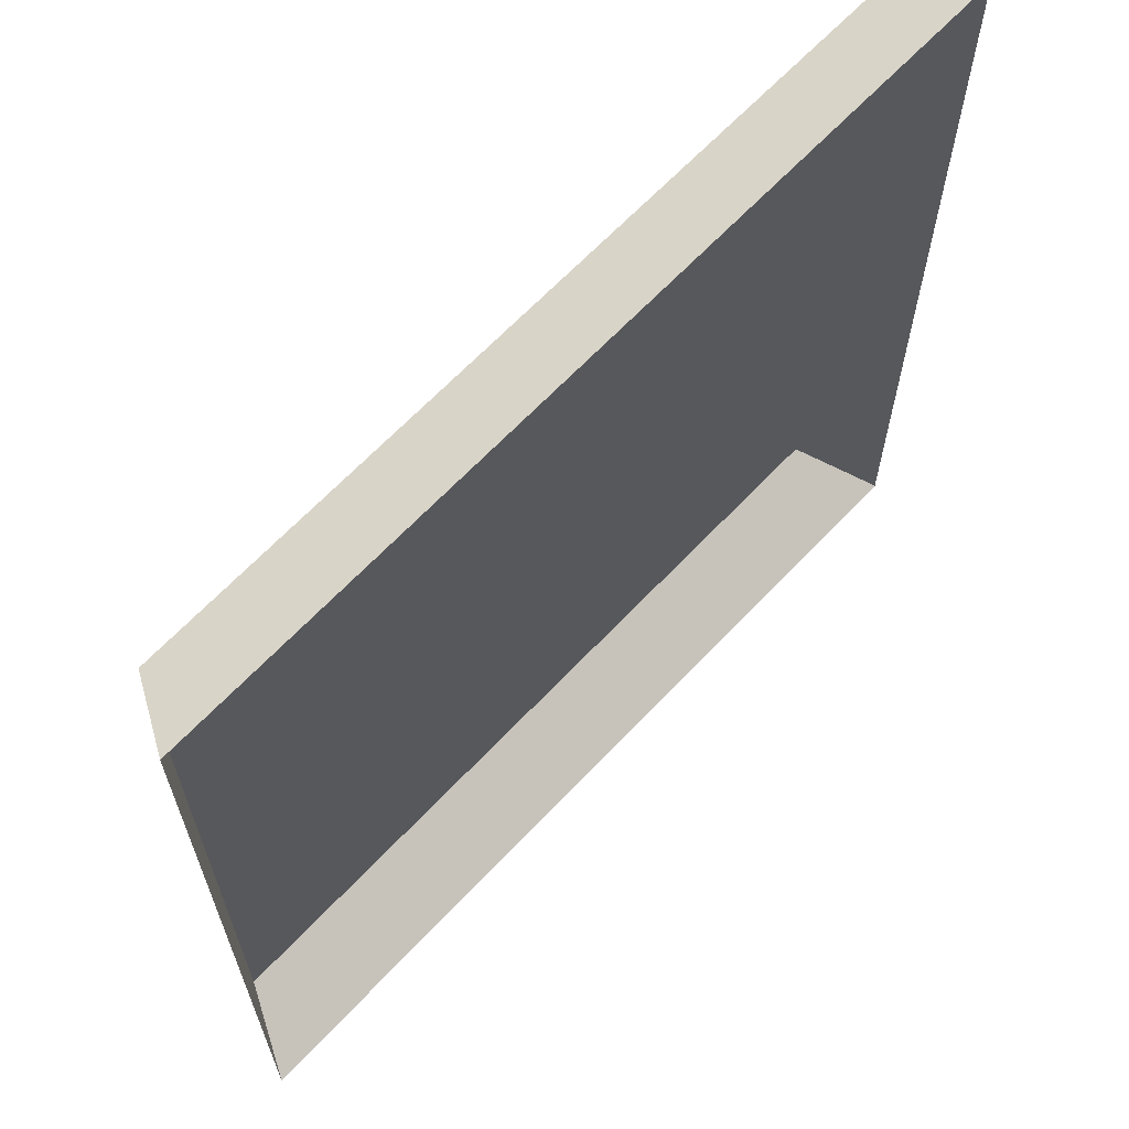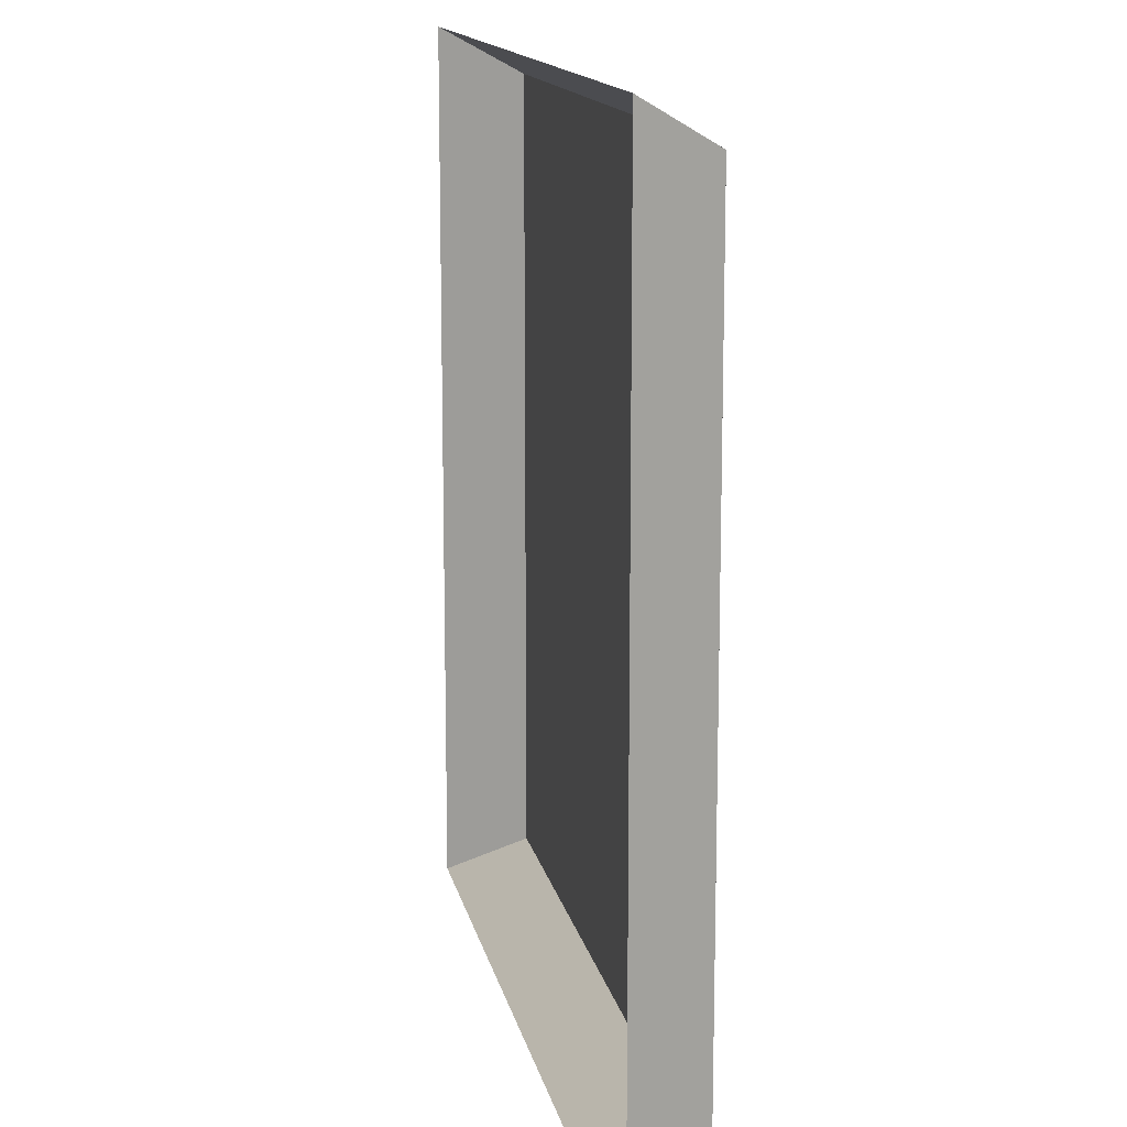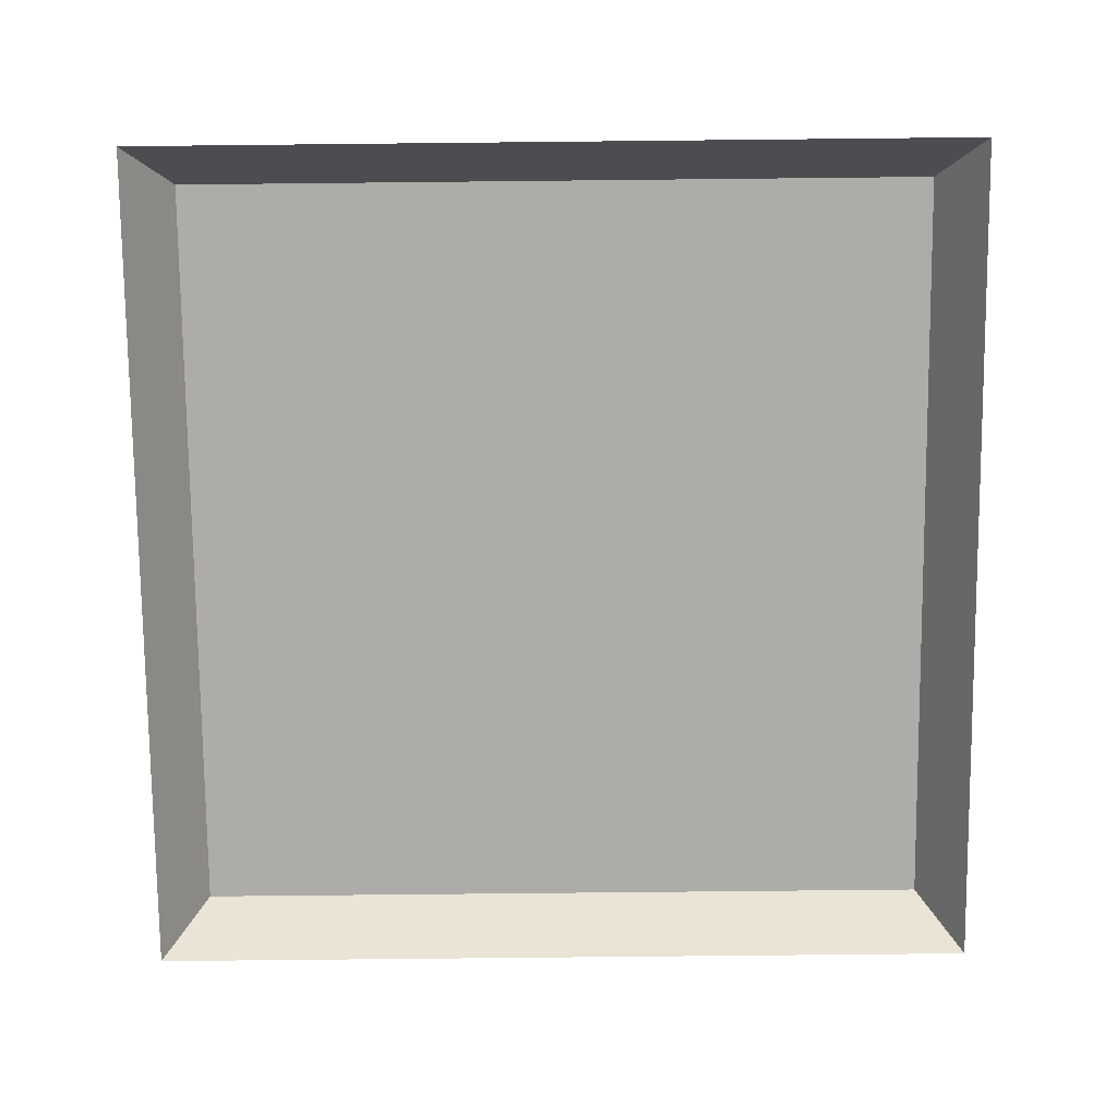
<metadata>
{"format":"obj","ext":"obj","renderer":"f3d","projection":"perspective","resolution":1024,"background":"white","views":[{"elev":65.4,"azim":-46.7,"up":"+Z"},{"elev":14.0,"azim":78.8,"up":"+Z"},{"elev":-76.6,"azim":0.6,"up":"+Y"}]}
</metadata>
<code>
o mesh29/mesh29-geometry#mesh29-geometry
v 0.04252 -0.1479 0.2496
v 0.04425 -0.1479 0.2288
v 0.03954 -0.1479 0.2496
v 0.04466 -0.1479 0.2398
v 0.02935 -0.1479 0.2208
v 0.09179 -0.1479 0.2833
v 0.05122 -0.1479 0.2504
v 0.04503 -0.1479 0.237
v 0.09179 -0.1479 0.2208
v 0.02935 -0.1479 0.2833
v 0.04492 -0.1479 0.2383
v 0.05013 -0.1479 0.2414
v 0.0581 -0.1479 0.2288
v 0.09526 -0.154 0.2174
v 0.02588 -0.154 0.2174
v 0.02588 -0.154 0.2868
v 0.05991 -0.1479 0.2496
v 0.04601 -0.1479 0.2395
v 0.04544 -0.1479 0.2383
v 0.07218 -0.1479 0.2299
v 0.09526 -0.154 0.2868
v 0.06292 -0.1479 0.2496
v 0.05643 -0.1479 0.2398
v 0.05054 -0.1479 0.2424
v 0.07177 -0.1479 0.2301
v 0.07261 -0.1479 0.2298
v 0.08412 -0.1479 0.2331
v 0.0705 -0.1479 0.245
v 0.05699 -0.1479 0.2384
v 0.05122 -0.1479 0.2441
v 0.05236 -0.1479 0.2414
v 0.07139 -0.1479 0.2304
v 0.07189 -0.1479 0.2311
v 0.07218 -0.1479 0.2309
v 0.07305 -0.1479 0.2297
v 0.08409 -0.1479 0.2327
v 0.08412 -0.1479 0.2433
v 0.07075 -0.1479 0.2454
v 0.0703 -0.1479 0.2446
v 0.05771 -0.1479 0.2397
v 0.0703 -0.1479 0.2318
v 0.05212 -0.1479 0.2419
v 0.07105 -0.1479 0.2307
v 0.0714 -0.1479 0.2315
v 0.07163 -0.1479 0.2313
v 0.07249 -0.1479 0.2307
v 0.07282 -0.1479 0.2306
v 0.07348 -0.1479 0.2297
v 0.084 -0.1479 0.2323
v 0.08409 -0.1479 0.2437
v 0.07105 -0.1479 0.2457
v 0.0705 -0.1479 0.2314
v 0.07015 -0.1479 0.2442
v 0.05753 -0.1479 0.2385
v 0.07015 -0.1479 0.2323
v 0.05734 -0.1479 0.237
v 0.07075 -0.1479 0.231
v 0.07106 -0.1479 0.2321
v 0.07121 -0.1479 0.2318
v 0.07189 -0.1479 0.2454
v 0.07218 -0.1479 0.2456
v 0.07249 -0.1479 0.2457
v 0.07316 -0.1479 0.2305
v 0.08067 -0.1479 0.2297
v 0.08385 -0.1479 0.2318
v 0.084 -0.1479 0.2442
v 0.07139 -0.1479 0.246
v 0.07088 -0.1479 0.2436
v 0.07006 -0.1479 0.2437
v 0.07006 -0.1479 0.2327
v 0.07088 -0.1479 0.2328
v 0.07095 -0.1479 0.2325
v 0.0714 -0.1479 0.2449
v 0.07163 -0.1479 0.2452
v 0.07282 -0.1479 0.2458
v 0.07316 -0.1479 0.2459
v 0.07351 -0.1479 0.2305
v 0.0811 -0.1479 0.2297
v 0.08365 -0.1479 0.2314
v 0.08385 -0.1479 0.2446
v 0.07177 -0.1479 0.2463
v 0.07106 -0.1479 0.2443
v 0.07086 -0.1479 0.2433
v 0.07095 -0.1479 0.244
v 0.07004 -0.1479 0.2433
v 0.07004 -0.1479 0.2331
v 0.07086 -0.1479 0.2331
v 0.07121 -0.1479 0.2446
v 0.07218 -0.1479 0.2465
v 0.07261 -0.1479 0.2466
v 0.07351 -0.1479 0.2459
v 0.07338 -0.1479 0.2377
v 0.08064 -0.1479 0.2305
v 0.08099 -0.1479 0.2305
v 0.08154 -0.1479 0.2298
v 0.0834 -0.1479 0.231
v 0.08365 -0.1479 0.245
v 0.07305 -0.1479 0.2467
v 0.07348 -0.1479 0.2468
v 0.07345 -0.1479 0.2365
v 0.07557 -0.1479 0.2327
v 0.08133 -0.1479 0.2306
v 0.08197 -0.1479 0.2299
v 0.0831 -0.1479 0.2307
v 0.0834 -0.1479 0.2454
v 0.08067 -0.1479 0.2468
v 0.07344 -0.1479 0.2389
v 0.07363 -0.1479 0.2355
v 0.07493 -0.1479 0.2331
v 0.07631 -0.1479 0.2324
v 0.08082 -0.1479 0.2366
v 0.08133 -0.1479 0.2458
v 0.08166 -0.1479 0.2307
v 0.08238 -0.1479 0.2301
v 0.08276 -0.1479 0.2304
v 0.0832 -0.1479 0.2325
v 0.0831 -0.1479 0.2457
v 0.08064 -0.1479 0.2459
v 0.07363 -0.1479 0.24
v 0.07394 -0.1479 0.2345
v 0.07438 -0.1479 0.2338
v 0.07521 -0.1479 0.236
v 0.07561 -0.1479 0.2348
v 0.07715 -0.1479 0.2323
v 0.08064 -0.1479 0.2355
v 0.08089 -0.1479 0.2378
v 0.08099 -0.1479 0.2459
v 0.08166 -0.1479 0.2457
v 0.08197 -0.1479 0.2309
v 0.08226 -0.1479 0.2311
v 0.08294 -0.1479 0.2318
v 0.08309 -0.1479 0.2321
v 0.08327 -0.1479 0.2328
v 0.08329 -0.1479 0.2331
v 0.08276 -0.1479 0.246
v 0.0832 -0.1479 0.244
v 0.0811 -0.1479 0.2467
v 0.07555 -0.1479 0.2428
v 0.07394 -0.1479 0.2409
v 0.07491 -0.1479 0.2424
v 0.07508 -0.1479 0.2377
v 0.07538 -0.1479 0.2353
v 0.0759 -0.1479 0.2343
v 0.07668 -0.1479 0.2338
v 0.078 -0.1479 0.2324
v 0.08034 -0.1479 0.2346
v 0.08082 -0.1479 0.239
v 0.08154 -0.1479 0.2466
v 0.08197 -0.1479 0.2456
v 0.08252 -0.1479 0.2313
v 0.08275 -0.1479 0.2315
v 0.08327 -0.1479 0.2436
v 0.08329 -0.1479 0.2433
v 0.08238 -0.1479 0.2463
v 0.08294 -0.1479 0.2446
v 0.08309 -0.1479 0.2443
v 0.07629 -0.1479 0.2431
v 0.07437 -0.1479 0.2417
v 0.07521 -0.1479 0.2394
v 0.07537 -0.1479 0.2401
v 0.0756 -0.1479 0.2407
v 0.07589 -0.1479 0.2411
v 0.07626 -0.1479 0.234
v 0.07717 -0.1479 0.2338
v 0.07874 -0.1479 0.2327
v 0.07992 -0.1479 0.2338
v 0.08064 -0.1479 0.2401
v 0.08197 -0.1479 0.2465
v 0.08226 -0.1479 0.2454
v 0.08252 -0.1479 0.2452
v 0.08275 -0.1479 0.2449
v 0.07713 -0.1479 0.2432
v 0.07624 -0.1479 0.2414
v 0.07664 -0.1479 0.2416
v 0.0771 -0.1479 0.2417
v 0.07763 -0.1479 0.2338
v 0.07804 -0.1479 0.234
v 0.07938 -0.1479 0.2331
v 0.08032 -0.1479 0.241
v 0.07796 -0.1479 0.2431
v 0.07759 -0.1479 0.2416
v 0.07839 -0.1479 0.2343
v 0.0789 -0.1479 0.2354
v 0.07988 -0.1479 0.2417
v 0.0787 -0.1479 0.2428
v 0.07801 -0.1479 0.2414
v 0.07837 -0.1479 0.2411
v 0.07867 -0.1479 0.2348
v 0.07906 -0.1479 0.236
v 0.07934 -0.1479 0.2424
v 0.07867 -0.1479 0.2407
v 0.0789 -0.1479 0.2401
v 0.07906 -0.1479 0.2395
v 0.07919 -0.1479 0.2377
f 1 2 3
f 2 1 4
f 2 4 8
f 8 4 11
f 2 8 12
f 12 8 19
f 12 18 7
f 12 19 18
f 13 17 22
f 30 7 23
f 12 7 24
f 25 33 20
f 20 34 26
f 13 40 17
f 13 23 29
f 24 7 30
f 30 23 42
f 31 23 13
f 32 44 25
f 25 45 33
f 20 33 34
f 26 34 46
f 26 47 35
f 36 37 27
f 52 28 38
f 41 39 28
f 13 54 40
f 13 29 56
f 42 23 31
f 43 58 32
f 32 59 44
f 25 44 45
f 26 46 47
f 35 47 63
f 35 63 48
f 49 50 36
f 36 50 37
f 68 38 51
f 41 28 52
f 52 38 57
f 55 39 41
f 55 53 39
f 13 56 54
f 57 71 43
f 43 72 58
f 32 58 59
f 48 63 77
f 48 77 64
f 65 66 49
f 49 66 50
f 82 51 67
f 83 38 68
f 68 51 84
f 57 38 83
f 70 53 55
f 70 69 53
f 71 57 87
f 43 71 72
f 74 81 60
f 60 89 61
f 61 90 62
f 62 90 75
f 64 77 93
f 64 94 78
f 79 80 65
f 65 80 66
f 73 67 81
f 84 51 82
f 82 67 88
f 87 57 83
f 86 69 70
f 69 86 85
f 88 67 73
f 73 81 74
f 60 81 89
f 61 89 90
f 75 90 98
f 75 98 76
f 76 99 91
f 64 93 94
f 78 94 102
f 78 102 95
f 96 97 79
f 79 97 80
f 76 98 99
f 91 99 106
f 107 100 92
f 95 102 113
f 95 113 103
f 104 116 96
f 96 105 97
f 91 106 118
f 100 107 119
f 100 119 108
f 109 122 101
f 101 123 110
f 103 113 129
f 103 130 114
f 115 131 104
f 104 132 116
f 96 116 133
f 96 134 105
f 136 117 105
f 118 106 127
f 108 119 139
f 108 139 120
f 121 140 109
f 122 109 141
f 101 122 142
f 101 142 123
f 110 123 143
f 110 144 124
f 125 147 111
f 111 147 126
f 127 137 112
f 112 148 128
f 103 129 130
f 114 130 150
f 114 150 115
f 115 151 131
f 104 131 132
f 96 133 134
f 153 105 134
f 155 135 117
f 156 117 136
f 136 105 152
f 127 106 137
f 120 139 158
f 120 158 121
f 121 158 140
f 109 140 141
f 110 143 163
f 110 163 144
f 124 144 164
f 124 164 145
f 146 167 125
f 125 167 147
f 112 137 148
f 128 148 168
f 128 168 149
f 115 150 151
f 152 105 153
f 170 154 135
f 171 135 155
f 155 117 156
f 159 140 138
f 161 138 157
f 141 140 159
f 145 164 176
f 145 177 165
f 166 179 146
f 146 179 167
f 149 168 169
f 169 168 154
f 169 154 170
f 170 135 171
f 159 138 160
f 174 157 172
f 160 138 161
f 161 157 162
f 162 157 173
f 145 176 177
f 165 177 182
f 165 183 178
f 178 184 166
f 166 184 179
f 181 172 180
f 173 157 174
f 174 172 175
f 175 172 181
f 165 182 188
f 165 188 183
f 178 183 189
f 178 190 184
f 186 180 185
f 181 180 186
f 178 189 194
f 178 194 190
f 192 185 190
f 186 185 187
f 187 185 191
f 193 190 194
f 191 185 192
f 192 190 193
f 3 2 1
f 4 1 2
f 3 5 2
f 1 6 3
f 4 7 1
f 8 4 2
f 9 2 5
f 5 3 10
f 6 10 3
f 7 6 1
f 11 7 4
f 11 4 8
f 12 8 2
f 13 2 9
f 9 5 14
f 5 10 15
f 10 6 16
f 17 6 7
f 18 7 11
f 8 19 11
f 19 8 12
f 12 2 13
f 20 13 9
f 15 14 5
f 9 14 6
f 16 15 10
f 21 16 6
f 22 6 17
f 23 17 7
f 7 18 12
f 19 18 11
f 18 19 12
f 24 12 13
f 25 13 20
f 26 20 9
f 21 6 14
f 6 27 9
f 28 6 22
f 22 17 13
f 29 17 23
f 23 7 30
f 24 7 12
f 31 24 13
f 32 13 25
f 20 33 25
f 26 34 20
f 35 26 9
f 27 36 9
f 27 6 37
f 38 6 28
f 39 28 22
f 17 40 13
f 22 13 41
f 40 17 29
f 29 23 13
f 30 7 24
f 42 23 30
f 42 24 31
f 13 23 31
f 43 13 32
f 25 44 32
f 33 45 25
f 34 33 20
f 46 34 26
f 35 47 26
f 48 35 9
f 36 49 9
f 27 37 36
f 37 6 50
f 51 6 38
f 38 28 52
f 28 39 41
f 53 39 22
f 40 54 13
f 41 13 52
f 55 22 41
f 54 40 29
f 56 29 13
f 30 24 42
f 31 23 42
f 57 13 43
f 32 58 43
f 44 59 32
f 45 44 25
f 33 60 45
f 34 61 33
f 46 62 34
f 47 46 26
f 63 47 35
f 48 63 35
f 64 48 9
f 49 65 9
f 36 50 49
f 37 50 36
f 50 6 66
f 67 6 51
f 51 38 68
f 52 28 41
f 57 38 52
f 41 39 55
f 39 53 55
f 69 53 22
f 54 56 13
f 52 13 57
f 70 22 55
f 56 54 29
f 43 71 57
f 58 72 43
f 59 58 32
f 44 73 59
f 45 74 44
f 60 74 45
f 61 60 33
f 62 61 34
f 75 62 46
f 47 75 46
f 63 76 47
f 77 63 48
f 64 77 48
f 78 64 9
f 65 79 9
f 49 66 65
f 50 66 49
f 66 6 80
f 81 6 67
f 67 51 82
f 68 38 83
f 84 51 68
f 83 38 57
f 55 53 70
f 53 69 70
f 85 69 22
f 86 22 70
f 87 57 71
f 72 71 43
f 58 82 72
f 59 88 58
f 73 88 59
f 74 73 44
f 60 81 74
f 61 89 60
f 62 90 61
f 75 90 62
f 76 75 47
f 91 76 63
f 63 77 92
f 93 77 64
f 78 94 64
f 95 78 9
f 79 96 9
f 65 80 79
f 66 80 65
f 80 6 97
f 89 6 81
f 81 67 73
f 82 51 84
f 88 67 82
f 83 87 68
f 84 68 71
f 83 57 87
f 70 69 86
f 85 86 69
f 85 22 86
f 71 68 87
f 72 84 71
f 82 84 72
f 88 82 58
f 73 67 88
f 74 81 73
f 89 81 60
f 90 89 61
f 98 90 75
f 76 98 75
f 91 99 76
f 92 91 63
f 100 92 77
f 93 101 77
f 94 93 64
f 102 94 78
f 95 102 78
f 103 95 9
f 96 104 9
f 79 97 96
f 80 97 79
f 97 6 105
f 90 6 89
f 98 6 90
f 99 98 76
f 106 99 91
f 107 91 92
f 92 100 107
f 108 100 77
f 101 109 77
f 110 101 93
f 94 111 93
f 102 112 94
f 113 102 95
f 103 113 95
f 114 103 9
f 104 115 9
f 96 116 104
f 97 105 96
f 105 6 117
f 99 6 98
f 106 6 99
f 118 106 91
f 119 91 107
f 119 107 100
f 108 119 100
f 120 108 77
f 109 121 77
f 101 122 109
f 110 123 101
f 124 110 93
f 111 125 93
f 126 111 94
f 112 127 94
f 128 112 102
f 113 128 102
f 129 113 103
f 114 130 103
f 115 114 9
f 104 131 115
f 116 132 104
f 133 116 96
f 105 134 96
f 117 6 135
f 105 117 136
f 137 6 106
f 127 106 118
f 118 91 138
f 139 91 119
f 139 119 108
f 120 139 108
f 121 120 77
f 109 140 121
f 141 109 122
f 142 122 101
f 123 142 101
f 143 123 110
f 124 144 110
f 145 124 93
f 125 146 93
f 111 147 125
f 126 147 111
f 127 126 94
f 112 137 127
f 128 148 112
f 149 128 113
f 129 149 113
f 130 129 103
f 150 130 114
f 115 150 114
f 131 151 115
f 132 131 104
f 116 136 132
f 133 152 116
f 134 133 96
f 134 105 153
f 135 6 154
f 117 135 155
f 136 117 156
f 152 105 136
f 148 6 137
f 137 106 127
f 127 118 147
f 138 91 140
f 157 118 138
f 158 91 139
f 158 139 120
f 121 158 120
f 140 158 121
f 141 140 109
f 141 122 159
f 142 160 122
f 123 161 142
f 143 162 123
f 163 143 110
f 144 163 110
f 164 144 124
f 145 164 124
f 165 145 93
f 146 166 93
f 125 167 146
f 147 167 125
f 126 127 147
f 148 137 112
f 168 148 128
f 149 168 128
f 169 149 129
f 130 169 129
f 150 170 130
f 151 150 115
f 131 155 151
f 132 156 131
f 136 156 132
f 152 136 116
f 153 152 133
f 134 153 133
f 153 105 152
f 154 6 168
f 135 154 170
f 155 135 171
f 156 117 155
f 168 6 148
f 147 118 167
f 140 91 158
f 138 140 159
f 172 118 157
f 157 138 161
f 159 140 141
f 160 159 122
f 161 160 142
f 162 161 123
f 173 162 143
f 163 173 143
f 144 174 163
f 164 175 144
f 176 164 145
f 165 177 145
f 178 165 93
f 166 178 93
f 146 179 166
f 167 179 146
f 169 168 149
f 170 169 130
f 171 170 150
f 151 171 150
f 155 171 151
f 156 155 131
f 154 168 169
f 170 154 169
f 171 135 170
f 167 118 179
f 160 138 159
f 180 118 172
f 172 157 174
f 161 138 160
f 162 157 161
f 173 157 162
f 174 173 163
f 175 174 144
f 181 175 164
f 176 181 164
f 177 176 145
f 182 177 165
f 178 183 165
f 166 184 178
f 179 184 166
f 179 118 184
f 185 118 180
f 180 172 181
f 174 157 173
f 175 172 174
f 181 172 175
f 186 181 176
f 177 186 176
f 182 187 177
f 188 182 165
f 183 188 165
f 189 183 178
f 184 190 178
f 184 118 190
f 190 118 185
f 185 180 186
f 186 180 181
f 187 186 177
f 191 187 182
f 188 191 182
f 183 192 188
f 189 193 183
f 194 189 178
f 190 194 178
f 190 185 192
f 187 185 186
f 191 185 187
f 192 191 188
f 193 192 183
f 194 193 189
f 194 190 193
f 192 185 191
f 193 190 192
f 2 5 3
f 3 6 1
f 1 7 4
f 5 2 9
f 10 3 5
f 3 10 6
f 1 6 7
f 4 7 11
f 9 2 13
f 14 5 9
f 15 10 5
f 16 6 10
f 7 6 17
f 11 7 18
f 11 19 8
f 13 2 12
f 9 13 20
f 5 14 15
f 6 14 9
f 10 15 16
f 6 16 21
f 17 6 22
f 7 17 23
f 11 18 19
f 13 12 24
f 20 13 25
f 9 20 26
f 14 6 21
f 9 27 6
f 22 6 28
f 23 17 29
f 13 24 31
f 25 13 32
f 9 26 35
f 9 36 27
f 37 6 27
f 28 6 38
f 22 28 39
f 41 13 22
f 29 17 40
f 31 24 42
f 32 13 43
f 9 35 48
f 9 49 36
f 50 6 37
f 38 6 51
f 22 39 53
f 52 13 41
f 41 22 55
f 29 40 54
f 42 24 30
f 43 13 57
f 45 60 33
f 33 61 34
f 34 62 46
f 9 48 64
f 9 65 49
f 66 6 50
f 51 6 67
f 22 53 69
f 57 13 52
f 55 22 70
f 29 54 56
f 59 73 44
f 44 74 45
f 45 74 60
f 33 60 61
f 34 61 62
f 46 62 75
f 46 75 47
f 47 76 63
f 9 64 78
f 9 79 65
f 80 6 66
f 67 6 81
f 22 69 85
f 70 22 86
f 72 82 58
f 58 88 59
f 59 88 73
f 44 73 74
f 47 75 76
f 63 76 91
f 92 77 63
f 9 78 95
f 9 96 79
f 97 6 80
f 81 6 89
f 68 87 83
f 71 68 84
f 86 22 85
f 87 68 71
f 71 84 72
f 72 84 82
f 58 82 88
f 63 91 92
f 77 92 100
f 77 101 93
f 9 95 103
f 9 104 96
f 105 6 97
f 89 6 90
f 90 6 98
f 92 91 107
f 77 100 108
f 77 109 101
f 93 101 110
f 93 111 94
f 94 112 102
f 9 103 114
f 9 115 104
f 117 6 105
f 98 6 99
f 99 6 106
f 107 91 119
f 77 108 120
f 77 121 109
f 93 110 124
f 93 125 111
f 94 111 126
f 94 127 112
f 102 112 128
f 102 128 113
f 9 114 115
f 135 6 117
f 106 6 137
f 138 91 118
f 119 91 139
f 77 120 121
f 93 124 145
f 93 146 125
f 94 126 127
f 113 128 149
f 113 149 129
f 132 136 116
f 116 152 133
f 154 6 135
f 137 6 148
f 147 118 127
f 140 91 138
f 138 118 157
f 139 91 158
f 159 122 141
f 122 160 142
f 142 161 123
f 123 162 143
f 93 145 165
f 93 166 146
f 147 127 126
f 129 149 169
f 129 169 130
f 130 170 150
f 151 155 131
f 131 156 132
f 132 156 136
f 116 136 152
f 133 152 153
f 133 153 134
f 168 6 154
f 148 6 168
f 167 118 147
f 158 91 140
f 157 118 172
f 122 159 160
f 142 160 161
f 123 161 162
f 143 162 173
f 143 173 163
f 163 174 144
f 144 175 164
f 93 165 178
f 93 178 166
f 130 169 170
f 150 170 171
f 150 171 151
f 151 171 155
f 131 155 156
f 179 118 167
f 172 118 180
f 163 173 174
f 144 174 175
f 164 175 181
f 164 181 176
f 184 118 179
f 180 118 185
f 176 181 186
f 176 186 177
f 177 187 182
f 190 118 184
f 185 118 190
f 177 186 187
f 182 187 191
f 182 191 188
f 188 192 183
f 183 193 189
f 188 191 192
f 183 192 193
f 189 193 194

</code>
